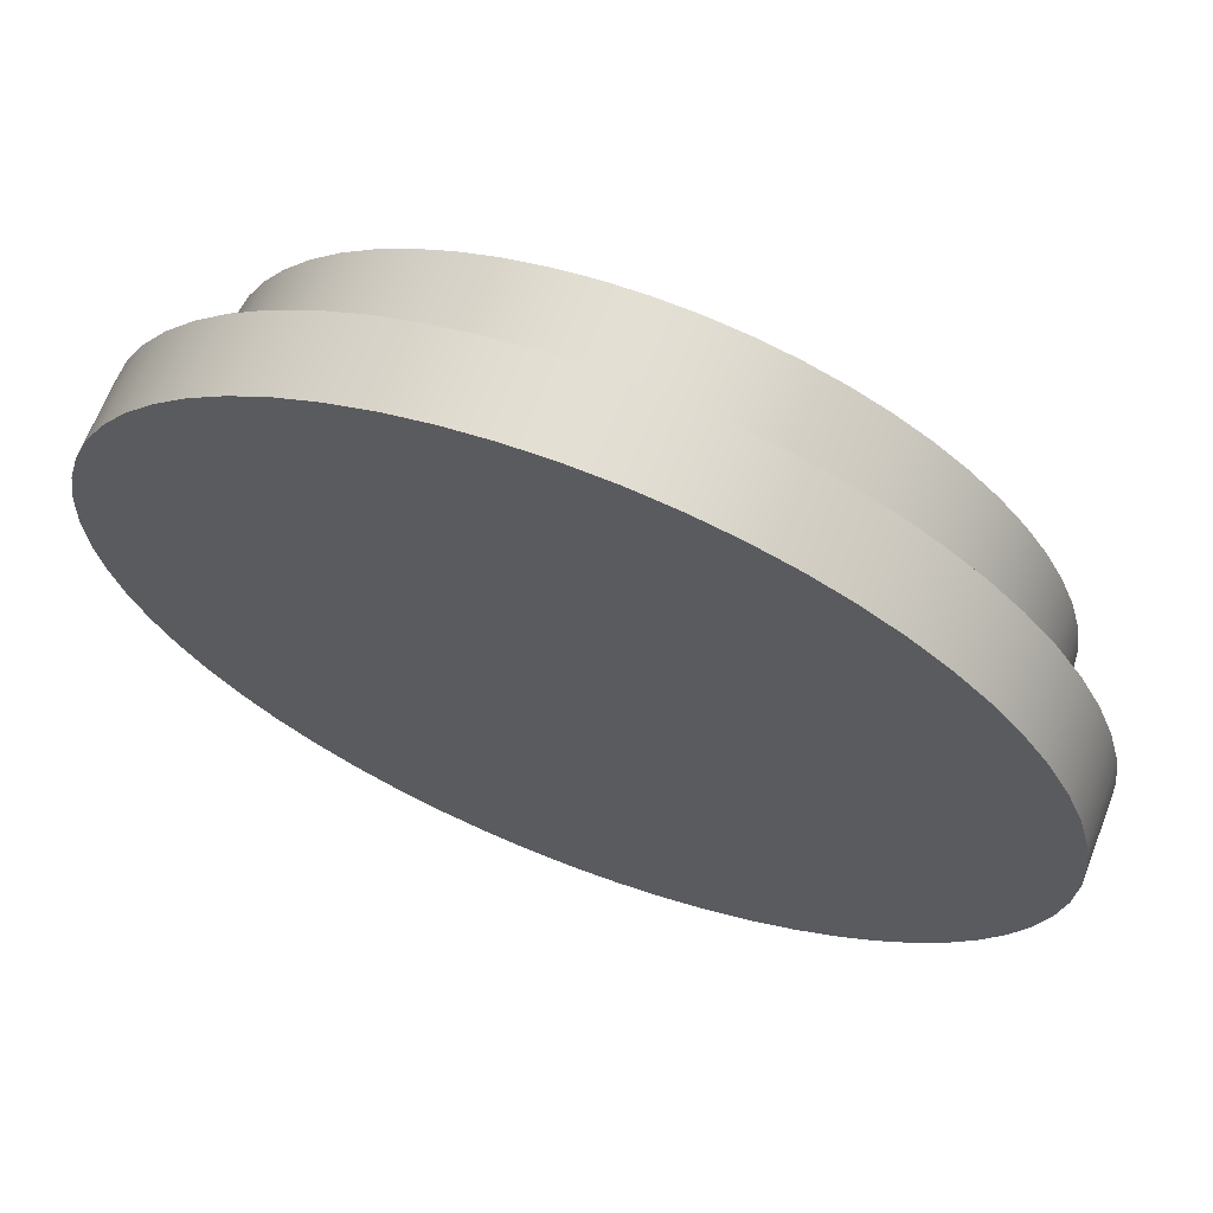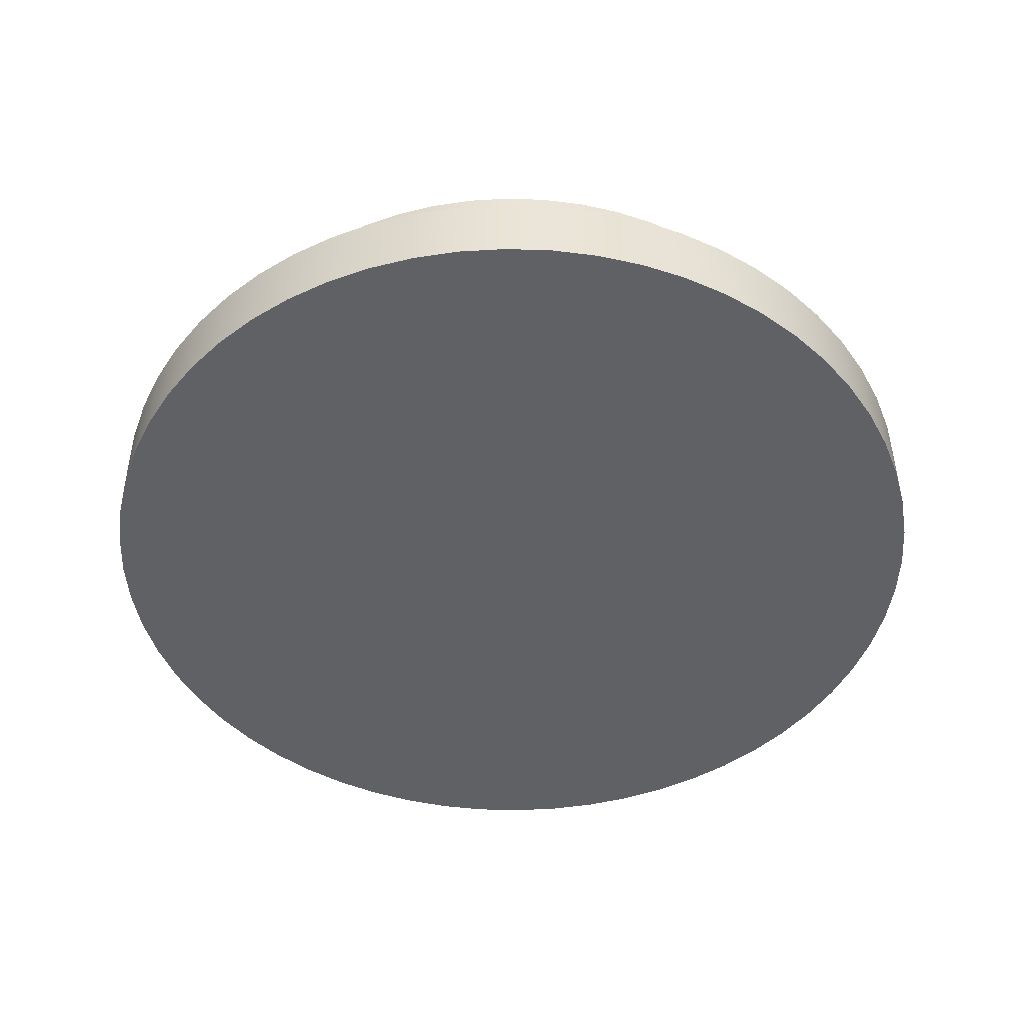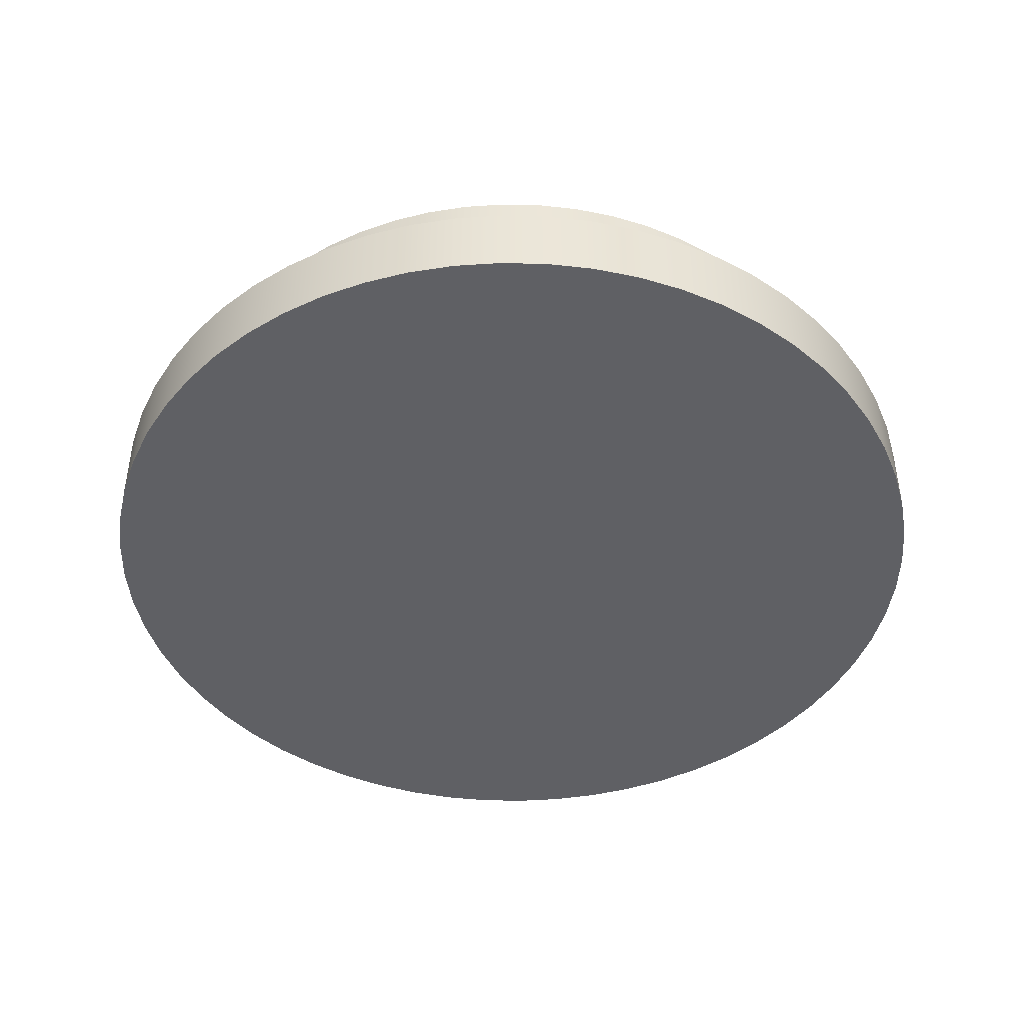
<metadata>
{"format":"obj","ext":"obj","renderer":"f3d","projection":"perspective","resolution":1024,"background":"white","views":[{"elev":66.8,"azim":-158.7,"up":"+Y"},{"elev":-46.6,"azim":0.8,"up":"+Z"},{"elev":-44.3,"azim":175.5,"up":"+Z"}]}
</metadata>
<code>
v -7.5 -9.185e-16 2
v -7.459 -0.784 2
v -7.336 -1.559 2
v -7.133 -2.318 2
v -6.852 -3.051 2
v -6.495 -3.75 2
v -6.068 -4.408 2
v -5.574 -5.018 2
v -5.018 -5.574 2
v -4.408 -6.068 2
v -3.75 -6.495 2
v -3.051 -6.852 2
v -2.318 -7.133 2
v -1.559 -7.336 2
v -0.784 -7.459 2
v 4.592e-16 -7.5 2
v 0.784 -7.459 2
v 1.559 -7.336 2
v 2.318 -7.133 2
v 3.051 -6.852 2
v 3.75 -6.495 2
v 4.408 -6.068 2
v 5.018 -5.574 2
v 5.574 -5.018 2
v 6.068 -4.408 2
v 6.495 -3.75 2
v 6.852 -3.051 2
v 7.133 -2.318 2
v 7.336 -1.559 2
v 7.459 -0.784 2
v 7.5 0 2
v 7.459 0.784 2
v 7.336 1.559 2
v 7.133 2.318 2
v 6.852 3.051 2
v 6.495 3.75 2
v 6.068 4.408 2
v 5.574 5.018 2
v 5.018 5.574 2
v 4.408 6.068 2
v 3.75 6.495 2
v 3.051 6.852 2
v 2.318 7.133 2
v 1.559 7.336 2
v 0.784 7.459 2
v 4.592e-16 7.5 2
v -0.784 7.459 2
v -1.559 7.336 2
v -2.318 7.133 2
v -3.051 6.852 2
v -3.75 6.495 2
v -4.408 6.068 2
v -5.018 5.574 2
v -5.574 5.018 2
v -6.068 4.408 2
v -6.495 3.75 2
v -6.852 3.051 2
v -7.133 2.318 2
v -7.336 1.559 2
v -7.459 0.784 2
v -7.5 -9.185e-16 2
v -7.459 0.784 2
v -7.336 1.559 2
v -7.133 2.318 2
v -6.852 3.051 2
v -6.495 3.75 2
v -6.068 4.408 2
v -5.574 5.018 2
v -5.018 5.574 2
v -4.408 6.068 2
v -3.75 6.495 2
v -3.051 6.852 2
v -2.318 7.133 2
v -1.559 7.336 2
v -0.784 7.459 2
v 4.592e-16 7.5 2
v 0.784 7.459 2
v 1.559 7.336 2
v 2.318 7.133 2
v 3.051 6.852 2
v 3.75 6.495 2
v 4.408 6.068 2
v 5.018 5.574 2
v 5.574 5.018 2
v 6.068 4.408 2
v 6.495 3.75 2
v 6.852 3.051 2
v 7.133 2.318 2
v 7.336 1.559 2
v 7.459 0.784 2
v 7.5 0 2
v 7.459 -0.784 2
v 7.336 -1.559 2
v 7.133 -2.318 2
v 6.852 -3.051 2
v 6.495 -3.75 2
v 6.068 -4.408 2
v 5.574 -5.018 2
v 5.018 -5.574 2
v 4.408 -6.068 2
v 3.75 -6.495 2
v 3.051 -6.852 2
v 2.318 -7.133 2
v 1.559 -7.336 2
v 0.784 -7.459 2
v 4.592e-16 -7.5 2
v -0.784 -7.459 2
v -1.559 -7.336 2
v -2.318 -7.133 2
v -3.051 -6.852 2
v -3.75 -6.495 2
v -4.408 -6.068 2
v -5.018 -5.574 2
v -5.574 -5.018 2
v -6.068 -4.408 2
v -6.495 -3.75 2
v -6.852 -3.051 2
v -7.133 -2.318 2
v -7.336 -1.559 2
v -7.459 -0.784 2
v -7.5 -9.185e-16 0
v -7.459 -0.784 0
v -7.336 -1.559 0
v -7.133 -2.318 0
v -6.852 -3.051 0
v -6.495 -3.75 0
v -6.068 -4.408 0
v -5.574 -5.018 0
v -5.018 -5.574 0
v -4.408 -6.068 0
v -3.75 -6.495 0
v -3.051 -6.852 0
v -2.318 -7.133 0
v -1.559 -7.336 0
v -0.784 -7.459 0
v 4.592e-16 -7.5 0
v 0.784 -7.459 0
v 1.559 -7.336 0
v 2.318 -7.133 0
v 3.051 -6.852 0
v 3.75 -6.495 0
v 4.408 -6.068 0
v 5.018 -5.574 0
v 5.574 -5.018 0
v 6.068 -4.408 0
v 6.495 -3.75 0
v 6.852 -3.051 0
v 7.133 -2.318 0
v 7.336 -1.559 0
v 7.459 -0.784 0
v 7.5 0 0
v 7.459 0.784 0
v 7.336 1.559 0
v 7.133 2.318 0
v 6.852 3.051 0
v 6.495 3.75 0
v 6.068 4.408 0
v 5.574 5.018 0
v 5.018 5.574 0
v 4.408 6.068 0
v 3.75 6.495 0
v 3.051 6.852 0
v 2.318 7.133 0
v 1.559 7.336 0
v 0.784 7.459 0
v 4.592e-16 7.5 0
v -0.784 7.459 0
v -1.559 7.336 0
v -2.318 7.133 0
v -3.051 6.852 0
v -3.75 6.495 0
v -4.408 6.068 0
v -5.018 5.574 0
v -5.574 5.018 0
v -6.068 4.408 0
v -6.495 3.75 0
v -6.852 3.051 0
v -7.133 2.318 0
v -7.336 1.559 0
v -7.459 0.784 0
v -7.5 -9.185e-16 0
v -7.5 -9.185e-16 2
v -7.5 -9.185e-16 0
v -7.459 0.784 0
v -7.336 1.559 0
v -7.133 2.318 0
v -6.852 3.051 0
v -6.495 3.75 0
v -6.068 4.408 0
v -5.574 5.018 0
v -5.018 5.574 0
v -4.408 6.068 0
v -3.75 6.495 0
v -3.051 6.852 0
v -2.318 7.133 0
v -1.559 7.336 0
v -0.784 7.459 0
v 4.592e-16 7.5 0
v 0.784 7.459 0
v 1.559 7.336 0
v 2.318 7.133 0
v 3.051 6.852 0
v 3.75 6.495 0
v 4.408 6.068 0
v 5.018 5.574 0
v 5.574 5.018 0
v 6.068 4.408 0
v 6.495 3.75 0
v 6.852 3.051 0
v 7.133 2.318 0
v 7.336 1.559 0
v 7.459 0.784 0
v 7.5 0 0
v 7.459 -0.784 0
v 7.336 -1.559 0
v 7.133 -2.318 0
v 6.852 -3.051 0
v 6.495 -3.75 0
v 6.068 -4.408 0
v 5.574 -5.018 0
v 5.018 -5.574 0
v 4.408 -6.068 0
v 3.75 -6.495 0
v 3.051 -6.852 0
v 2.318 -7.133 0
v 1.559 -7.336 0
v 0.784 -7.459 0
v 4.592e-16 -7.5 0
v -0.784 -7.459 0
v -1.559 -7.336 0
v -2.318 -7.133 0
v -3.051 -6.852 0
v -3.75 -6.495 0
v -4.408 -6.068 0
v -5.018 -5.574 0
v -5.574 -5.018 0
v -6.068 -4.408 0
v -6.495 -3.75 0
v -6.852 -3.051 0
v -7.133 -2.318 0
v -7.336 -1.559 0
v -7.459 -0.784 0
v 8.75 -1.072e-15 0
v 8.702 0.9146 0
v 8.559 1.819 0
v 8.322 2.704 0
v 7.994 3.559 0
v 7.578 4.375 0
v 7.079 5.143 0
v 6.503 5.855 0
v 5.855 6.503 0
v 5.143 7.079 0
v 4.375 7.578 0
v 3.559 7.994 0
v 2.704 8.322 0
v 1.819 8.559 0
v 0.9146 8.702 0
v -5.358e-16 8.75 0
v -0.9146 8.702 0
v -1.819 8.559 0
v -2.704 8.322 0
v -3.559 7.994 0
v -4.375 7.578 0
v -5.143 7.079 0
v -5.855 6.503 0
v -6.503 5.855 0
v -7.079 5.143 0
v -7.578 4.375 0
v -7.994 3.559 0
v -8.322 2.704 0
v -8.559 1.819 0
v -8.702 0.9146 0
v -8.75 0 0
v -8.702 -0.9146 0
v -8.559 -1.819 0
v -8.322 -2.704 0
v -7.994 -3.559 0
v -7.578 -4.375 0
v -7.079 -5.143 0
v -6.503 -5.855 0
v -5.855 -6.503 0
v -5.143 -7.079 0
v -4.375 -7.578 0
v -3.559 -7.994 0
v -2.704 -8.322 0
v -1.819 -8.559 0
v -0.9146 -8.702 0
v -5.358e-16 -8.75 0
v 0.9146 -8.702 0
v 1.819 -8.559 0
v 2.704 -8.322 0
v 3.559 -7.994 0
v 4.375 -7.578 0
v 5.143 -7.079 0
v 5.855 -6.503 0
v 6.503 -5.855 0
v 7.079 -5.143 0
v 7.578 -4.375 0
v 7.994 -3.559 0
v 8.322 -2.704 0
v 8.559 -1.819 0
v 8.702 -0.9146 0
v 8.75 -1.072e-15 -1.5
v 8.702 -0.9146 -1.5
v 8.559 -1.819 -1.5
v 8.322 -2.704 -1.5
v 7.994 -3.559 -1.5
v 7.578 -4.375 -1.5
v 7.079 -5.143 -1.5
v 6.503 -5.855 -1.5
v 5.855 -6.503 -1.5
v 5.143 -7.079 -1.5
v 4.375 -7.578 -1.5
v 3.559 -7.994 -1.5
v 2.704 -8.322 -1.5
v 1.819 -8.559 -1.5
v 0.9146 -8.702 -1.5
v -5.358e-16 -8.75 -1.5
v -0.9146 -8.702 -1.5
v -1.819 -8.559 -1.5
v -2.704 -8.322 -1.5
v -3.559 -7.994 -1.5
v -4.375 -7.578 -1.5
v -5.143 -7.079 -1.5
v -5.855 -6.503 -1.5
v -6.503 -5.855 -1.5
v -7.079 -5.143 -1.5
v -7.578 -4.375 -1.5
v -7.994 -3.559 -1.5
v -8.322 -2.704 -1.5
v -8.559 -1.819 -1.5
v -8.702 -0.9146 -1.5
v -8.75 0 -1.5
v -8.702 0.9146 -1.5
v -8.559 1.819 -1.5
v -8.322 2.704 -1.5
v -7.994 3.559 -1.5
v -7.578 4.375 -1.5
v -7.079 5.143 -1.5
v -6.503 5.855 -1.5
v -5.855 6.503 -1.5
v -5.143 7.079 -1.5
v -4.375 7.578 -1.5
v -3.559 7.994 -1.5
v -2.704 8.322 -1.5
v -1.819 8.559 -1.5
v -0.9146 8.702 -1.5
v -5.358e-16 8.75 -1.5
v 0.9146 8.702 -1.5
v 1.819 8.559 -1.5
v 2.704 8.322 -1.5
v 3.559 7.994 -1.5
v 4.375 7.578 -1.5
v 5.143 7.079 -1.5
v 5.855 6.503 -1.5
v 6.503 5.855 -1.5
v 7.079 5.143 -1.5
v 7.578 4.375 -1.5
v 7.994 3.559 -1.5
v 8.322 2.704 -1.5
v 8.559 1.819 -1.5
v 8.702 0.9146 -1.5
v 8.75 -1.072e-15 -1.5
v 8.702 0.9146 -1.5
v 8.559 1.819 -1.5
v 8.322 2.704 -1.5
v 7.994 3.559 -1.5
v 7.578 4.375 -1.5
v 7.079 5.143 -1.5
v 6.503 5.855 -1.5
v 5.855 6.503 -1.5
v 5.143 7.079 -1.5
v 4.375 7.578 -1.5
v 3.559 7.994 -1.5
v 2.704 8.322 -1.5
v 1.819 8.559 -1.5
v 0.9146 8.702 -1.5
v -5.358e-16 8.75 -1.5
v -0.9146 8.702 -1.5
v -1.819 8.559 -1.5
v -2.704 8.322 -1.5
v -3.559 7.994 -1.5
v -4.375 7.578 -1.5
v -5.143 7.079 -1.5
v -5.855 6.503 -1.5
v -6.503 5.855 -1.5
v -7.079 5.143 -1.5
v -7.578 4.375 -1.5
v -7.994 3.559 -1.5
v -8.322 2.704 -1.5
v -8.559 1.819 -1.5
v -8.702 0.9146 -1.5
v -8.75 0 -1.5
v -8.702 -0.9146 -1.5
v -8.559 -1.819 -1.5
v -8.322 -2.704 -1.5
v -7.994 -3.559 -1.5
v -7.578 -4.375 -1.5
v -7.079 -5.143 -1.5
v -6.503 -5.855 -1.5
v -5.855 -6.503 -1.5
v -5.143 -7.079 -1.5
v -4.375 -7.578 -1.5
v -3.559 -7.994 -1.5
v -2.704 -8.322 -1.5
v -1.819 -8.559 -1.5
v -0.9146 -8.702 -1.5
v -5.358e-16 -8.75 -1.5
v 0.9146 -8.702 -1.5
v 1.819 -8.559 -1.5
v 2.704 -8.322 -1.5
v 3.559 -7.994 -1.5
v 4.375 -7.578 -1.5
v 5.143 -7.079 -1.5
v 5.855 -6.503 -1.5
v 6.503 -5.855 -1.5
v 7.079 -5.143 -1.5
v 7.578 -4.375 -1.5
v 7.994 -3.559 -1.5
v 8.322 -2.704 -1.5
v 8.559 -1.819 -1.5
v 8.702 -0.9146 -1.5
v 8.75 -1.072e-15 0
v 8.702 -0.9146 0
v 8.559 -1.819 0
v 8.322 -2.704 0
v 7.994 -3.559 0
v 7.578 -4.375 0
v 7.079 -5.143 0
v 6.503 -5.855 0
v 5.855 -6.503 0
v 5.143 -7.079 0
v 4.375 -7.578 0
v 3.559 -7.994 0
v 2.704 -8.322 0
v 1.819 -8.559 0
v 0.9146 -8.702 0
v -5.358e-16 -8.75 0
v -0.9146 -8.702 0
v -1.819 -8.559 0
v -2.704 -8.322 0
v -3.559 -7.994 0
v -4.375 -7.578 0
v -5.143 -7.079 0
v -5.855 -6.503 0
v -6.503 -5.855 0
v -7.079 -5.143 0
v -7.578 -4.375 0
v -7.994 -3.559 0
v -8.322 -2.704 0
v -8.559 -1.819 0
v -8.702 -0.9146 0
v -8.75 0 0
v -8.702 0.9146 0
v -8.559 1.819 0
v -8.322 2.704 0
v -7.994 3.559 0
v -7.578 4.375 0
v -7.079 5.143 0
v -6.503 5.855 0
v -5.855 6.503 0
v -5.143 7.079 0
v -4.375 7.578 0
v -3.559 7.994 0
v -2.704 8.322 0
v -1.819 8.559 0
v -0.9146 8.702 0
v -5.358e-16 8.75 0
v 0.9146 8.702 0
v 1.819 8.559 0
v 2.704 8.322 0
v 3.559 7.994 0
v 4.375 7.578 0
v 5.143 7.079 0
v 5.855 6.503 0
v 6.503 5.855 0
v 7.079 5.143 0
v 7.578 4.375 0
v 7.994 3.559 0
v 8.322 2.704 0
v 8.559 1.819 0
v 8.702 0.9146 0
v 8.75 -1.072e-15 0
v 8.75 -1.072e-15 -1.5
f 2 30 1
f 1 30 31
f 1 31 60
f 60 31 32
f 60 32 59
f 59 32 33
f 59 33 58
f 58 33 34
f 58 34 57
f 57 34 35
f 57 35 56
f 56 35 36
f 56 36 55
f 55 36 37
f 55 37 54
f 54 37 38
f 54 38 53
f 53 38 39
f 53 39 52
f 52 39 40
f 52 40 51
f 51 40 41
f 51 41 50
f 50 41 42
f 50 42 49
f 49 42 43
f 49 43 48
f 48 43 44
f 48 44 47
f 47 44 45
f 47 45 46
f 30 2 29
f 29 2 3
f 29 3 28
f 28 3 4
f 28 4 27
f 27 4 5
f 27 5 26
f 26 5 6
f 26 6 25
f 25 6 7
f 25 7 24
f 24 7 8
f 24 8 23
f 23 8 9
f 23 9 22
f 22 9 10
f 22 10 21
f 21 10 11
f 21 11 20
f 20 11 12
f 20 12 19
f 19 12 13
f 19 13 18
f 18 13 14
f 18 14 17
f 17 14 15
f 17 15 16
f 62 180 61
f 61 180 181
f 182 121 120
f 120 121 122
f 120 122 119
f 119 122 123
f 119 123 118
f 118 123 124
f 118 124 117
f 117 124 125
f 117 125 116
f 116 125 126
f 116 126 115
f 115 126 127
f 115 127 114
f 114 127 128
f 114 128 113
f 113 128 129
f 113 129 112
f 112 129 130
f 112 130 111
f 111 130 131
f 111 131 110
f 110 131 132
f 110 132 109
f 109 132 133
f 109 133 108
f 108 133 134
f 108 134 107
f 107 134 135
f 107 135 106
f 106 135 136
f 106 136 105
f 105 136 137
f 105 137 104
f 104 137 138
f 104 138 103
f 103 138 139
f 103 139 102
f 102 139 140
f 102 140 101
f 101 140 141
f 101 141 100
f 100 141 142
f 100 142 99
f 99 142 143
f 99 143 98
f 98 143 144
f 98 144 97
f 97 144 145
f 97 145 96
f 96 145 146
f 96 146 95
f 95 146 147
f 95 147 94
f 94 147 148
f 94 148 93
f 93 148 149
f 93 149 92
f 92 149 150
f 92 150 91
f 91 150 151
f 91 151 90
f 90 151 152
f 90 152 89
f 89 152 153
f 89 153 88
f 88 153 154
f 88 154 87
f 87 154 155
f 87 155 86
f 86 155 156
f 86 156 85
f 85 156 157
f 85 157 84
f 84 157 158
f 84 158 83
f 83 158 159
f 83 159 82
f 82 159 160
f 82 160 81
f 81 160 161
f 81 161 80
f 80 161 162
f 80 162 79
f 79 162 163
f 79 163 78
f 78 163 164
f 78 164 77
f 77 164 165
f 77 165 76
f 76 165 166
f 76 166 75
f 75 166 167
f 75 167 74
f 74 167 168
f 74 168 73
f 73 168 169
f 73 169 72
f 72 169 170
f 72 170 71
f 71 170 171
f 71 171 70
f 70 171 172
f 70 172 69
f 69 172 173
f 69 173 68
f 68 173 174
f 68 174 67
f 67 174 175
f 67 175 66
f 66 175 176
f 66 176 65
f 65 176 177
f 65 177 64
f 64 177 178
f 64 178 63
f 63 178 179
f 63 179 62
f 62 179 180
f 184 212 183
f 183 212 213
f 183 213 242
f 242 213 214
f 242 214 241
f 241 214 215
f 241 215 240
f 240 215 216
f 240 216 239
f 239 216 217
f 239 217 238
f 238 217 218
f 238 218 237
f 237 218 219
f 237 219 236
f 236 219 220
f 236 220 235
f 235 220 221
f 235 221 234
f 234 221 222
f 234 222 233
f 233 222 223
f 233 223 232
f 232 223 224
f 232 224 231
f 231 224 225
f 231 225 230
f 230 225 226
f 230 226 229
f 229 226 227
f 229 227 228
f 212 184 211
f 211 184 185
f 211 185 210
f 210 185 186
f 210 186 209
f 209 186 187
f 209 187 208
f 208 187 188
f 208 188 207
f 207 188 189
f 207 189 206
f 206 189 190
f 206 190 205
f 205 190 191
f 205 191 204
f 204 191 192
f 204 192 203
f 203 192 193
f 203 193 202
f 202 193 194
f 202 194 201
f 201 194 195
f 201 195 200
f 200 195 196
f 200 196 199
f 199 196 197
f 199 197 198
f 244 272 243
f 243 272 273
f 243 273 302
f 302 273 274
f 302 274 301
f 301 274 275
f 301 275 300
f 300 275 276
f 300 276 299
f 299 276 277
f 299 277 298
f 298 277 278
f 298 278 297
f 297 278 279
f 297 279 296
f 296 279 280
f 296 280 295
f 295 280 281
f 295 281 294
f 294 281 282
f 294 282 293
f 293 282 283
f 293 283 292
f 292 283 284
f 292 284 291
f 291 284 285
f 291 285 290
f 290 285 286
f 290 286 289
f 289 286 287
f 289 287 288
f 272 244 271
f 271 244 245
f 271 245 270
f 270 245 246
f 270 246 269
f 269 246 247
f 269 247 268
f 268 247 248
f 268 248 267
f 267 248 249
f 267 249 266
f 266 249 250
f 266 250 265
f 265 250 251
f 265 251 264
f 264 251 252
f 264 252 263
f 263 252 253
f 263 253 262
f 262 253 254
f 262 254 261
f 261 254 255
f 261 255 260
f 260 255 256
f 260 256 259
f 259 256 257
f 259 257 258
f 304 332 303
f 303 332 333
f 303 333 362
f 362 333 334
f 362 334 361
f 361 334 335
f 361 335 360
f 360 335 336
f 360 336 359
f 359 336 337
f 359 337 358
f 358 337 338
f 358 338 357
f 357 338 339
f 357 339 356
f 356 339 340
f 356 340 355
f 355 340 341
f 355 341 354
f 354 341 342
f 354 342 353
f 353 342 343
f 353 343 352
f 352 343 344
f 352 344 351
f 351 344 345
f 351 345 350
f 350 345 346
f 350 346 349
f 349 346 347
f 349 347 348
f 332 304 331
f 331 304 305
f 331 305 330
f 330 305 306
f 330 306 329
f 329 306 307
f 329 307 328
f 328 307 308
f 328 308 327
f 327 308 309
f 327 309 326
f 326 309 310
f 326 310 325
f 325 310 311
f 325 311 324
f 324 311 312
f 324 312 323
f 323 312 313
f 323 313 322
f 322 313 314
f 322 314 321
f 321 314 315
f 321 315 320
f 320 315 316
f 320 316 319
f 319 316 317
f 319 317 318
f 364 482 363
f 363 482 483
f 484 423 422
f 422 423 424
f 422 424 421
f 421 424 425
f 421 425 420
f 420 425 426
f 420 426 419
f 419 426 427
f 419 427 418
f 418 427 428
f 418 428 417
f 417 428 429
f 417 429 416
f 416 429 430
f 416 430 415
f 415 430 431
f 415 431 414
f 414 431 432
f 414 432 413
f 413 432 433
f 413 433 412
f 412 433 434
f 412 434 411
f 411 434 435
f 411 435 410
f 410 435 436
f 410 436 409
f 409 436 437
f 409 437 408
f 408 437 438
f 408 438 407
f 407 438 439
f 407 439 406
f 406 439 440
f 406 440 405
f 405 440 441
f 405 441 404
f 404 441 442
f 404 442 403
f 403 442 443
f 403 443 402
f 402 443 444
f 402 444 401
f 401 444 445
f 401 445 400
f 400 445 446
f 400 446 399
f 399 446 447
f 399 447 398
f 398 447 448
f 398 448 397
f 397 448 449
f 397 449 396
f 396 449 450
f 396 450 395
f 395 450 451
f 395 451 394
f 394 451 452
f 394 452 393
f 393 452 453
f 393 453 392
f 392 453 454
f 392 454 391
f 391 454 455
f 391 455 390
f 390 455 456
f 390 456 389
f 389 456 457
f 389 457 388
f 388 457 458
f 388 458 387
f 387 458 459
f 387 459 386
f 386 459 460
f 386 460 385
f 385 460 461
f 385 461 384
f 384 461 462
f 384 462 383
f 383 462 463
f 383 463 382
f 382 463 464
f 382 464 381
f 381 464 465
f 381 465 380
f 380 465 466
f 380 466 379
f 379 466 467
f 379 467 378
f 378 467 468
f 378 468 377
f 377 468 469
f 377 469 376
f 376 469 470
f 376 470 375
f 375 470 471
f 375 471 374
f 374 471 472
f 374 472 373
f 373 472 473
f 373 473 372
f 372 473 474
f 372 474 371
f 371 474 475
f 371 475 370
f 370 475 476
f 370 476 369
f 369 476 477
f 369 477 368
f 368 477 478
f 368 478 367
f 367 478 479
f 367 479 366
f 366 479 480
f 366 480 365
f 365 480 481
f 365 481 364
f 364 481 482

</code>
